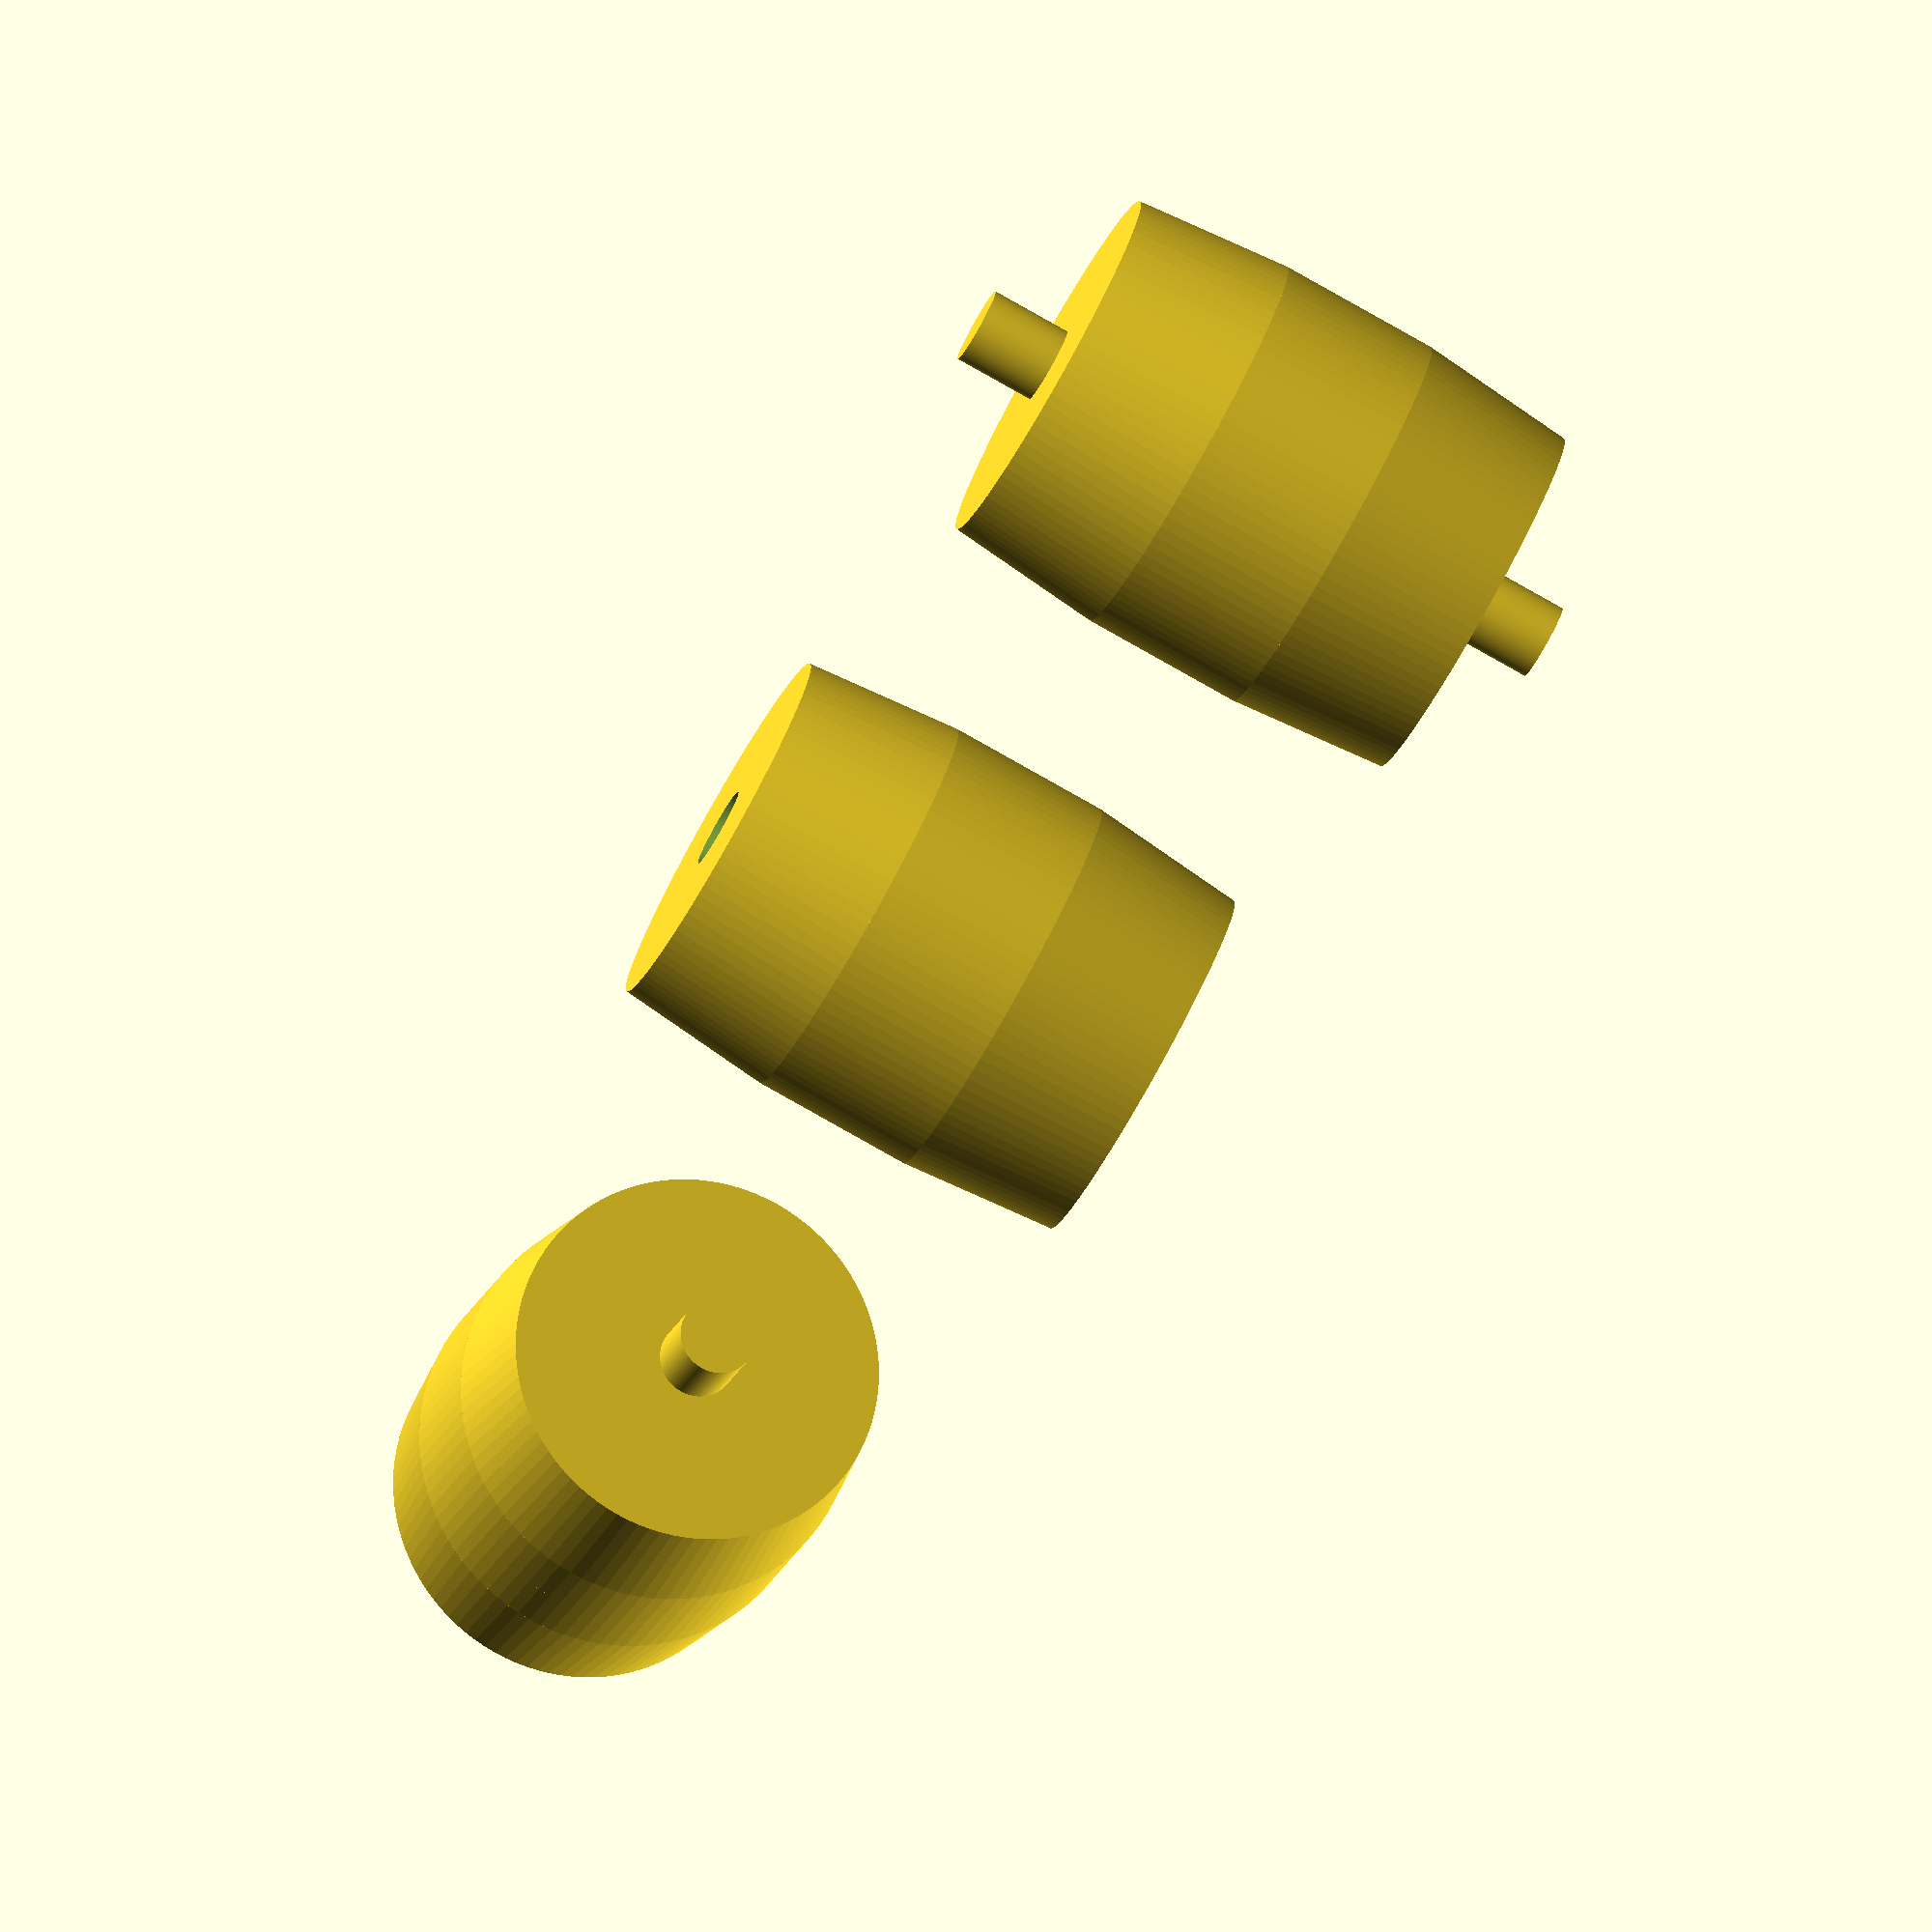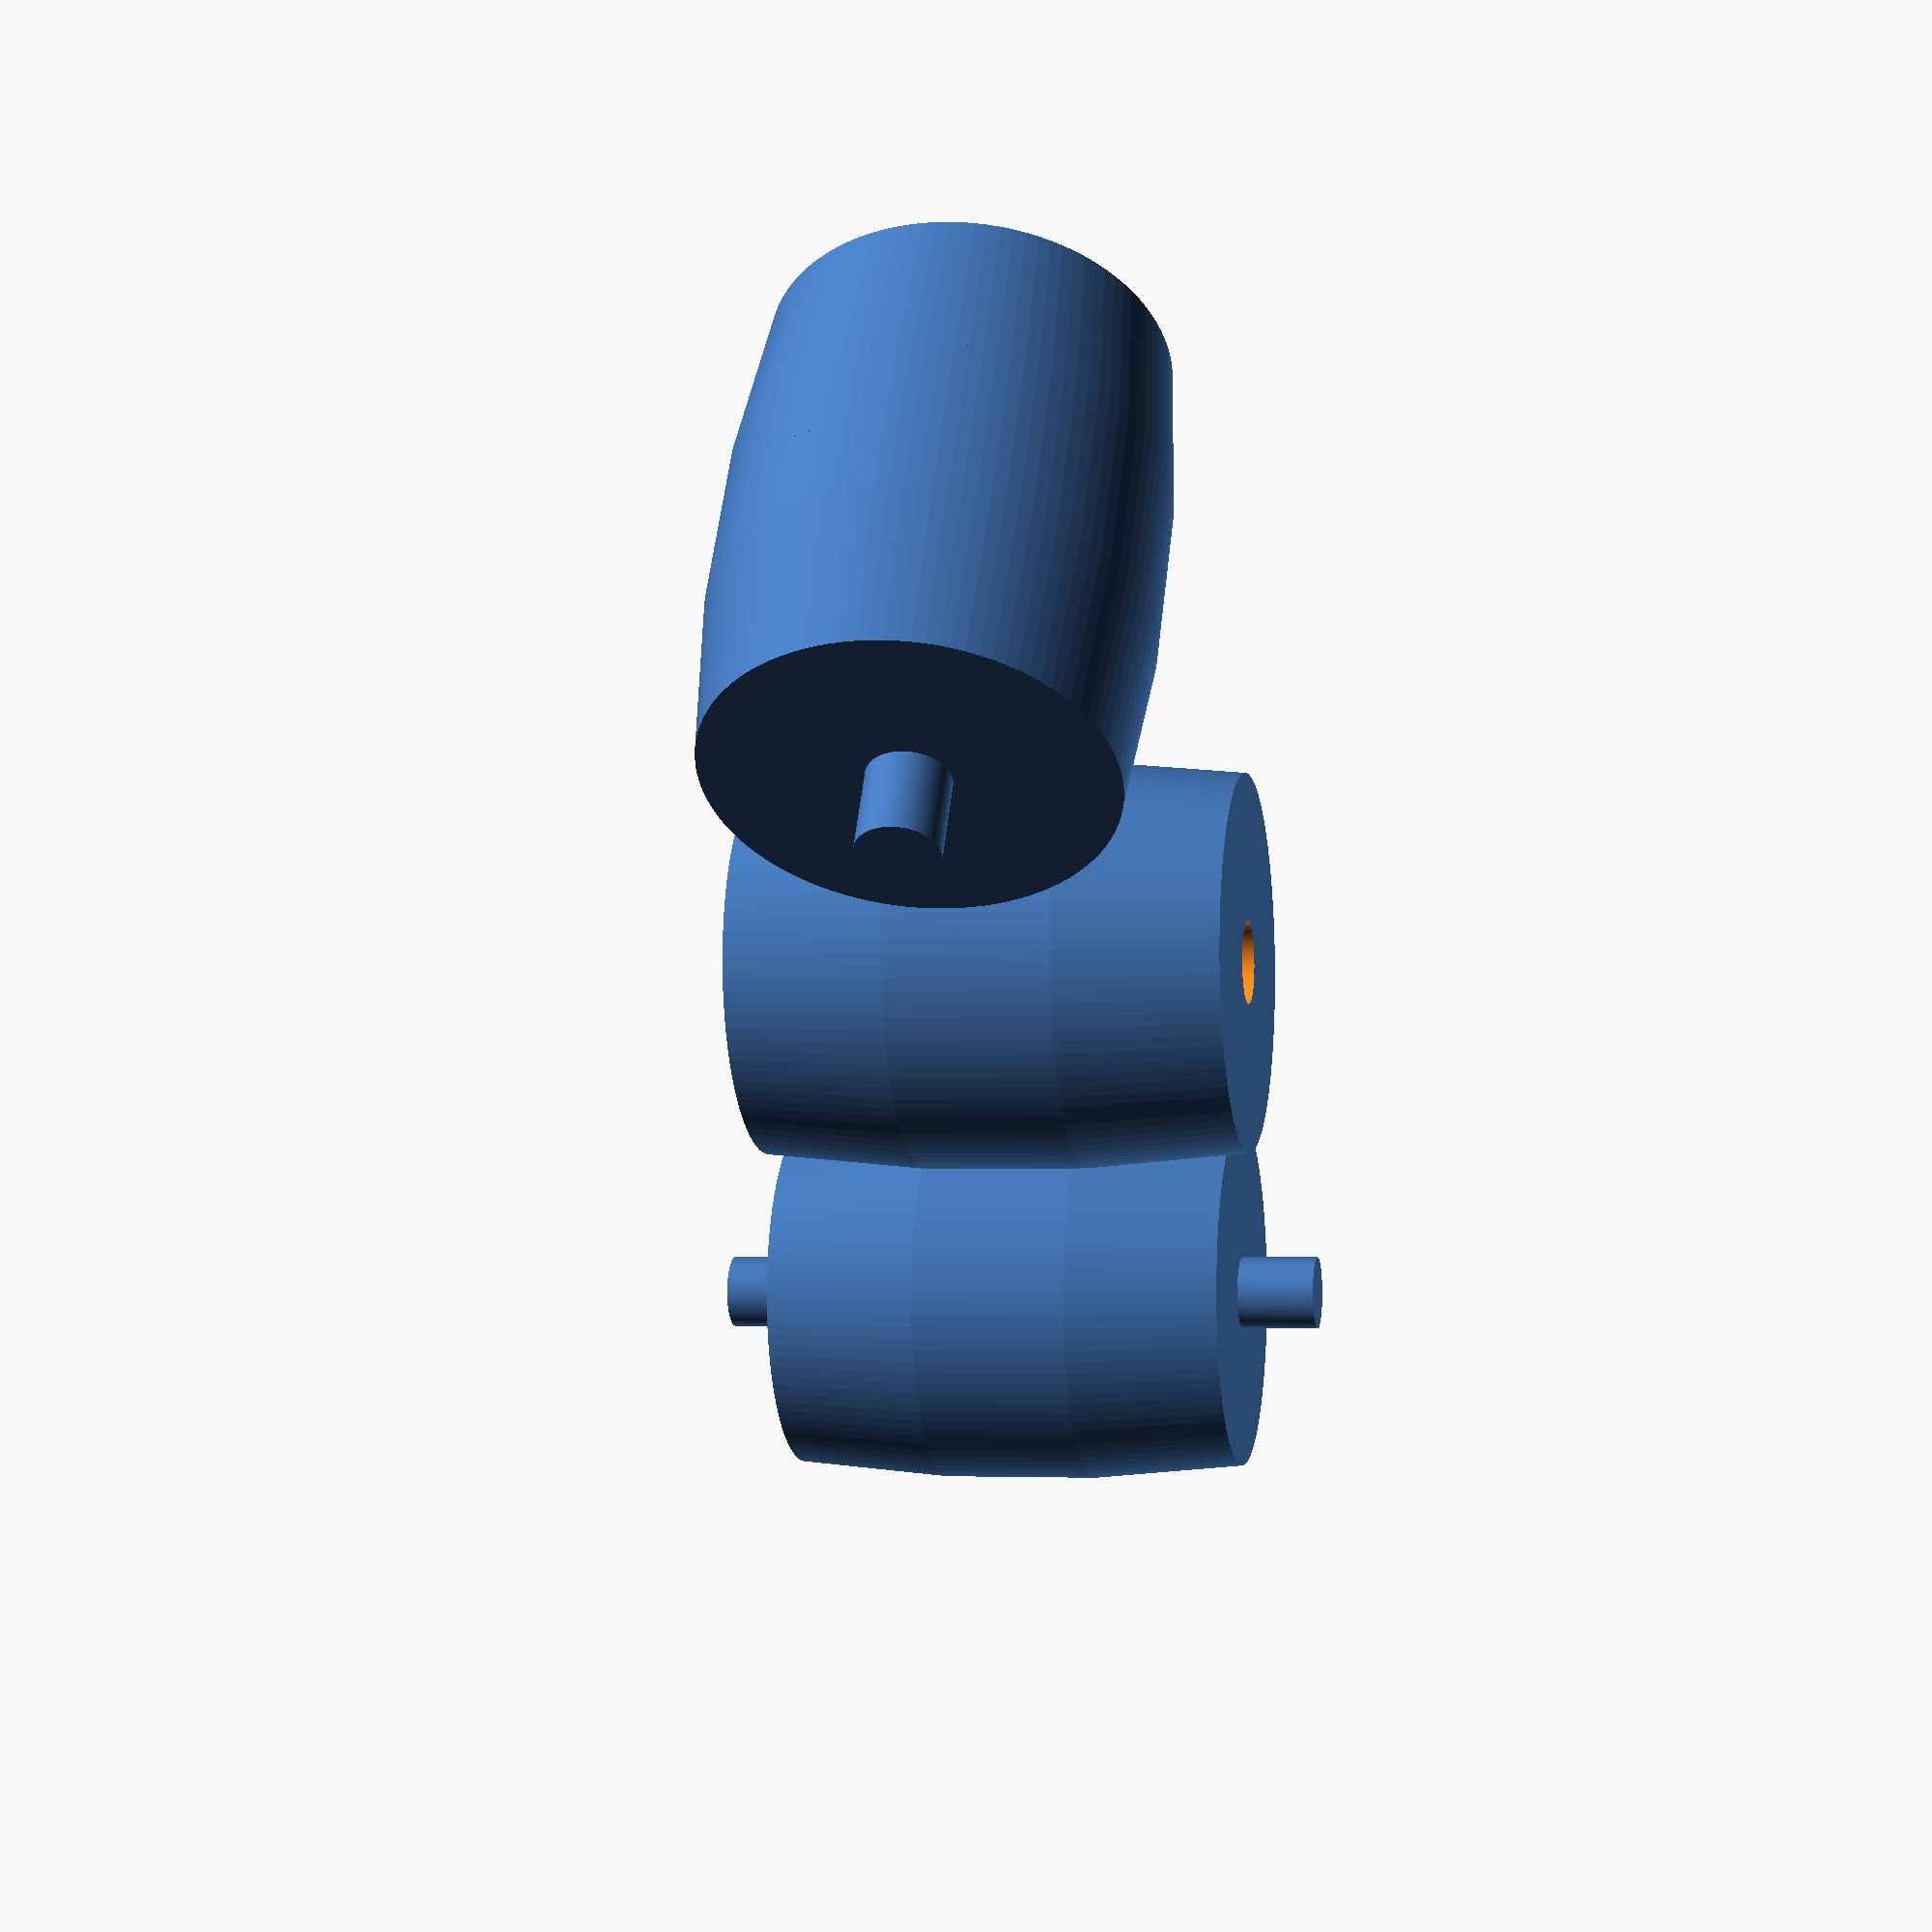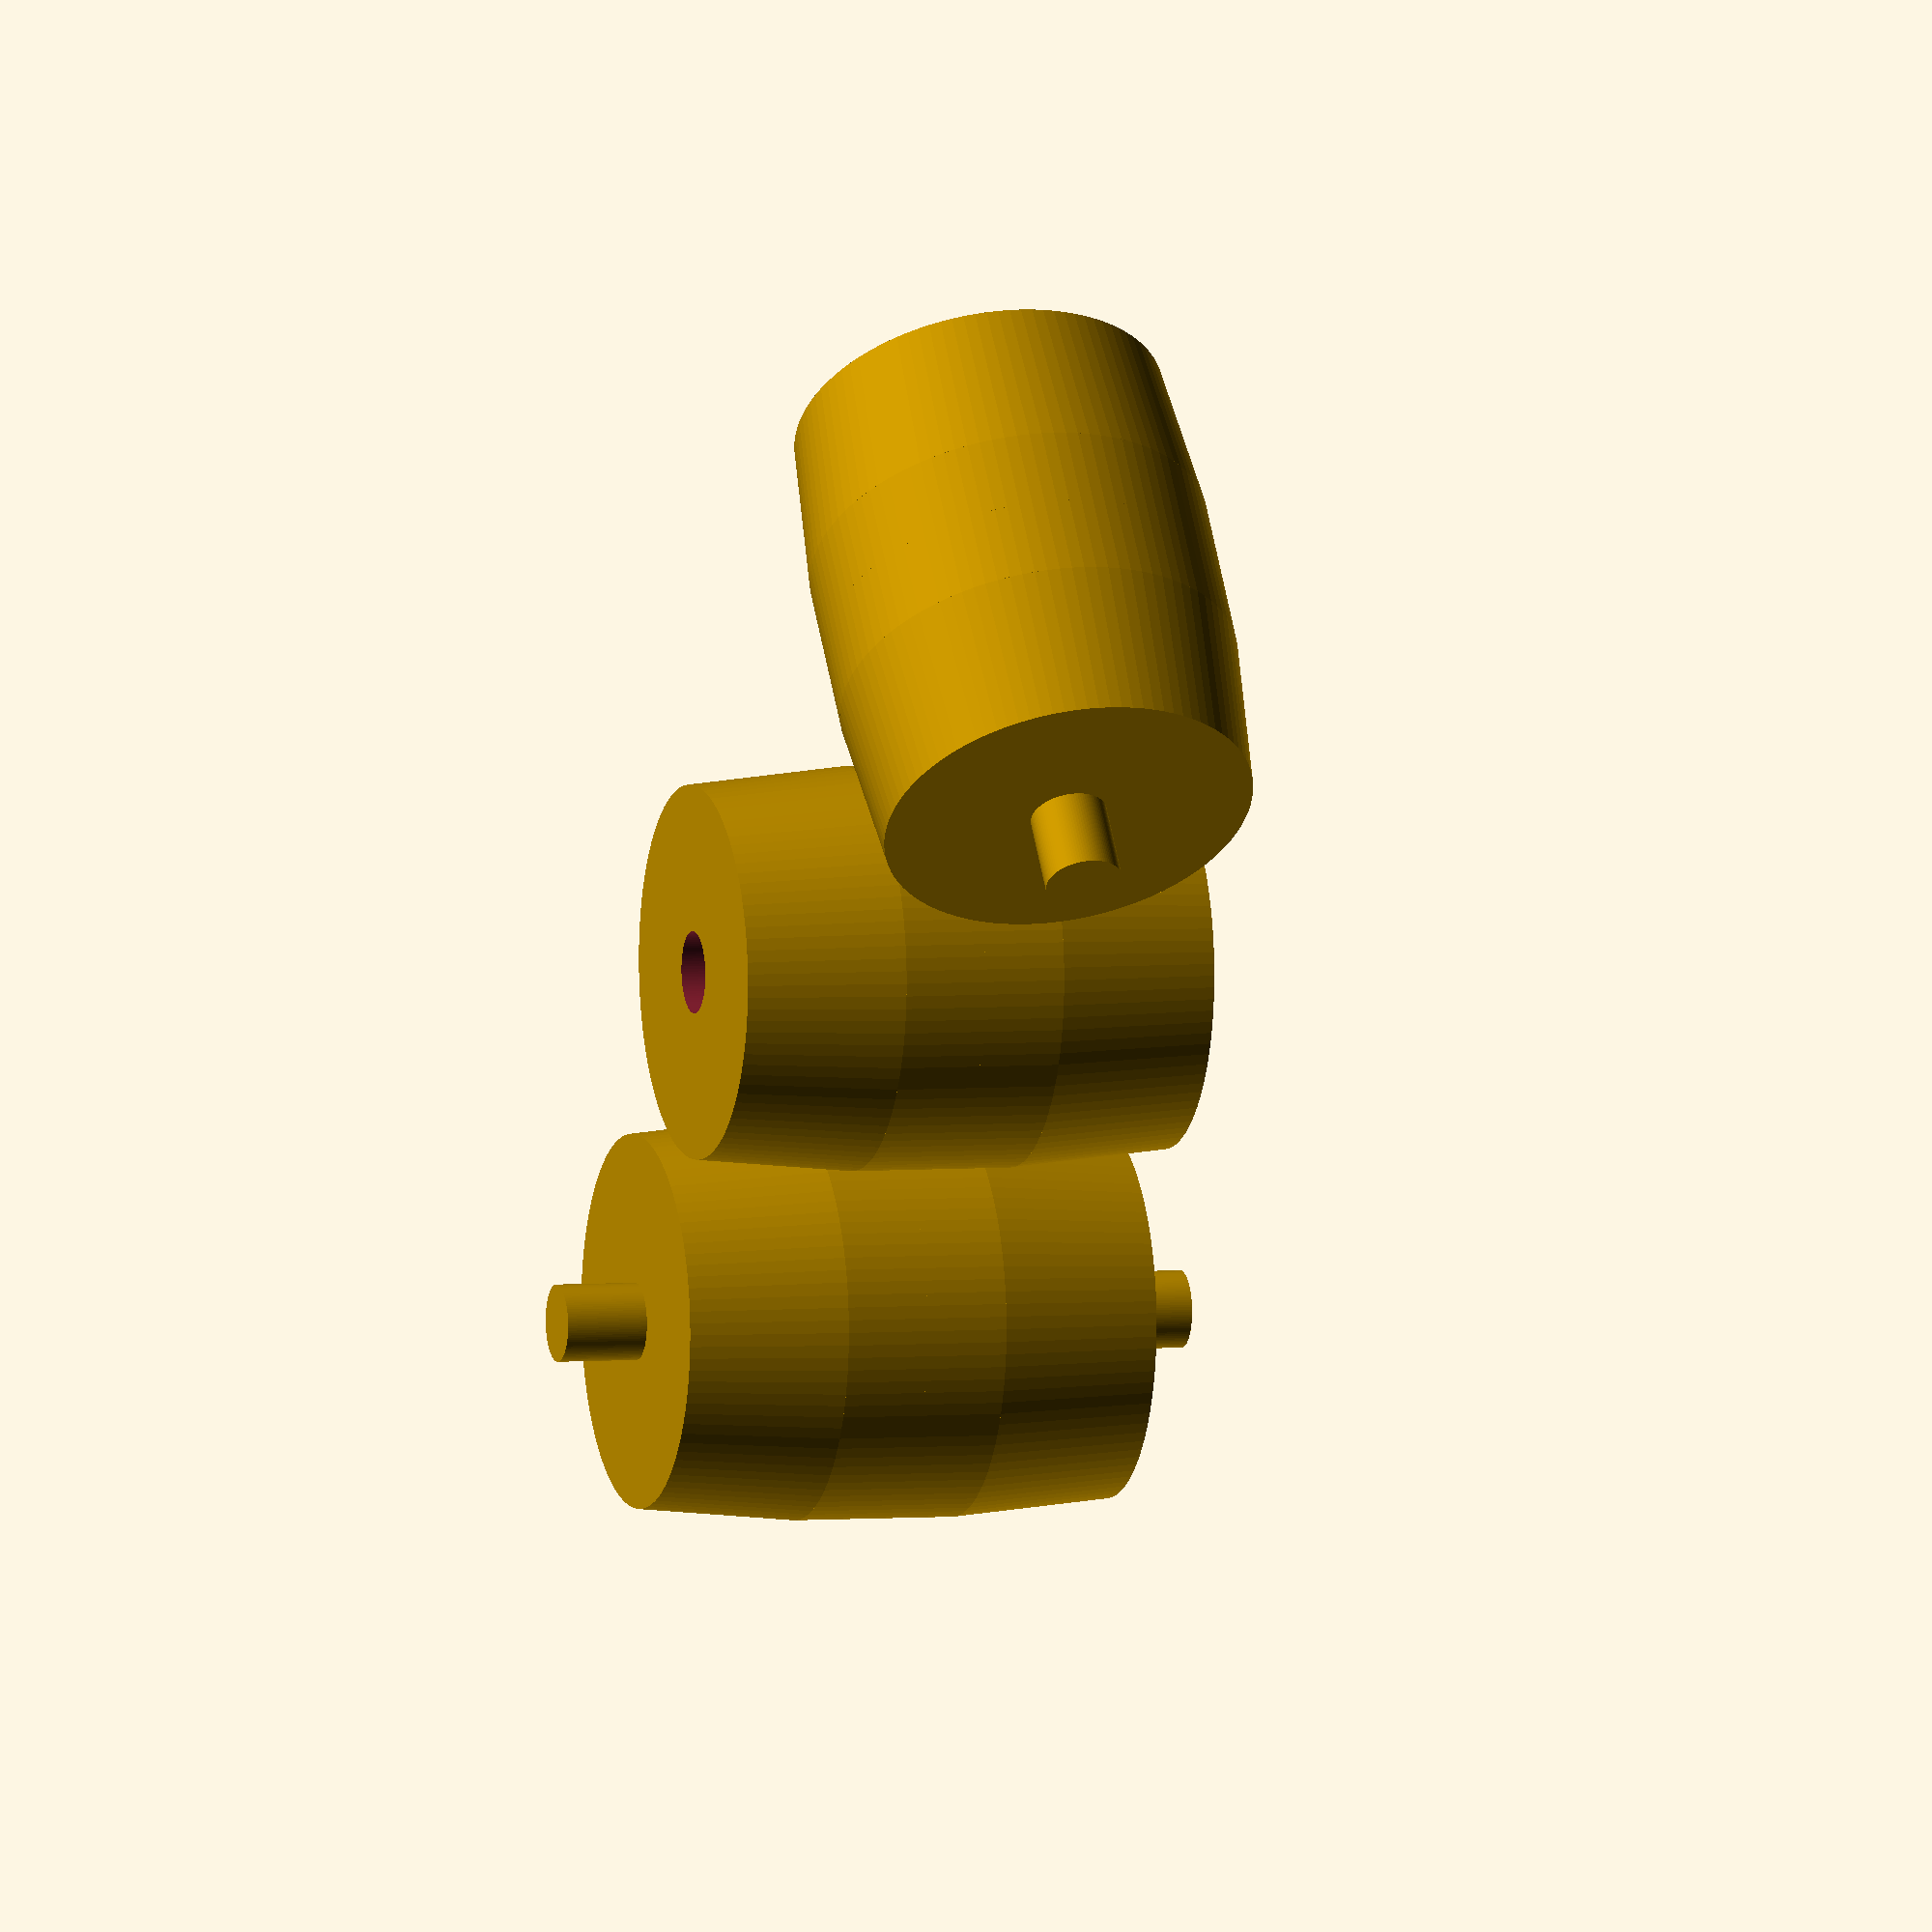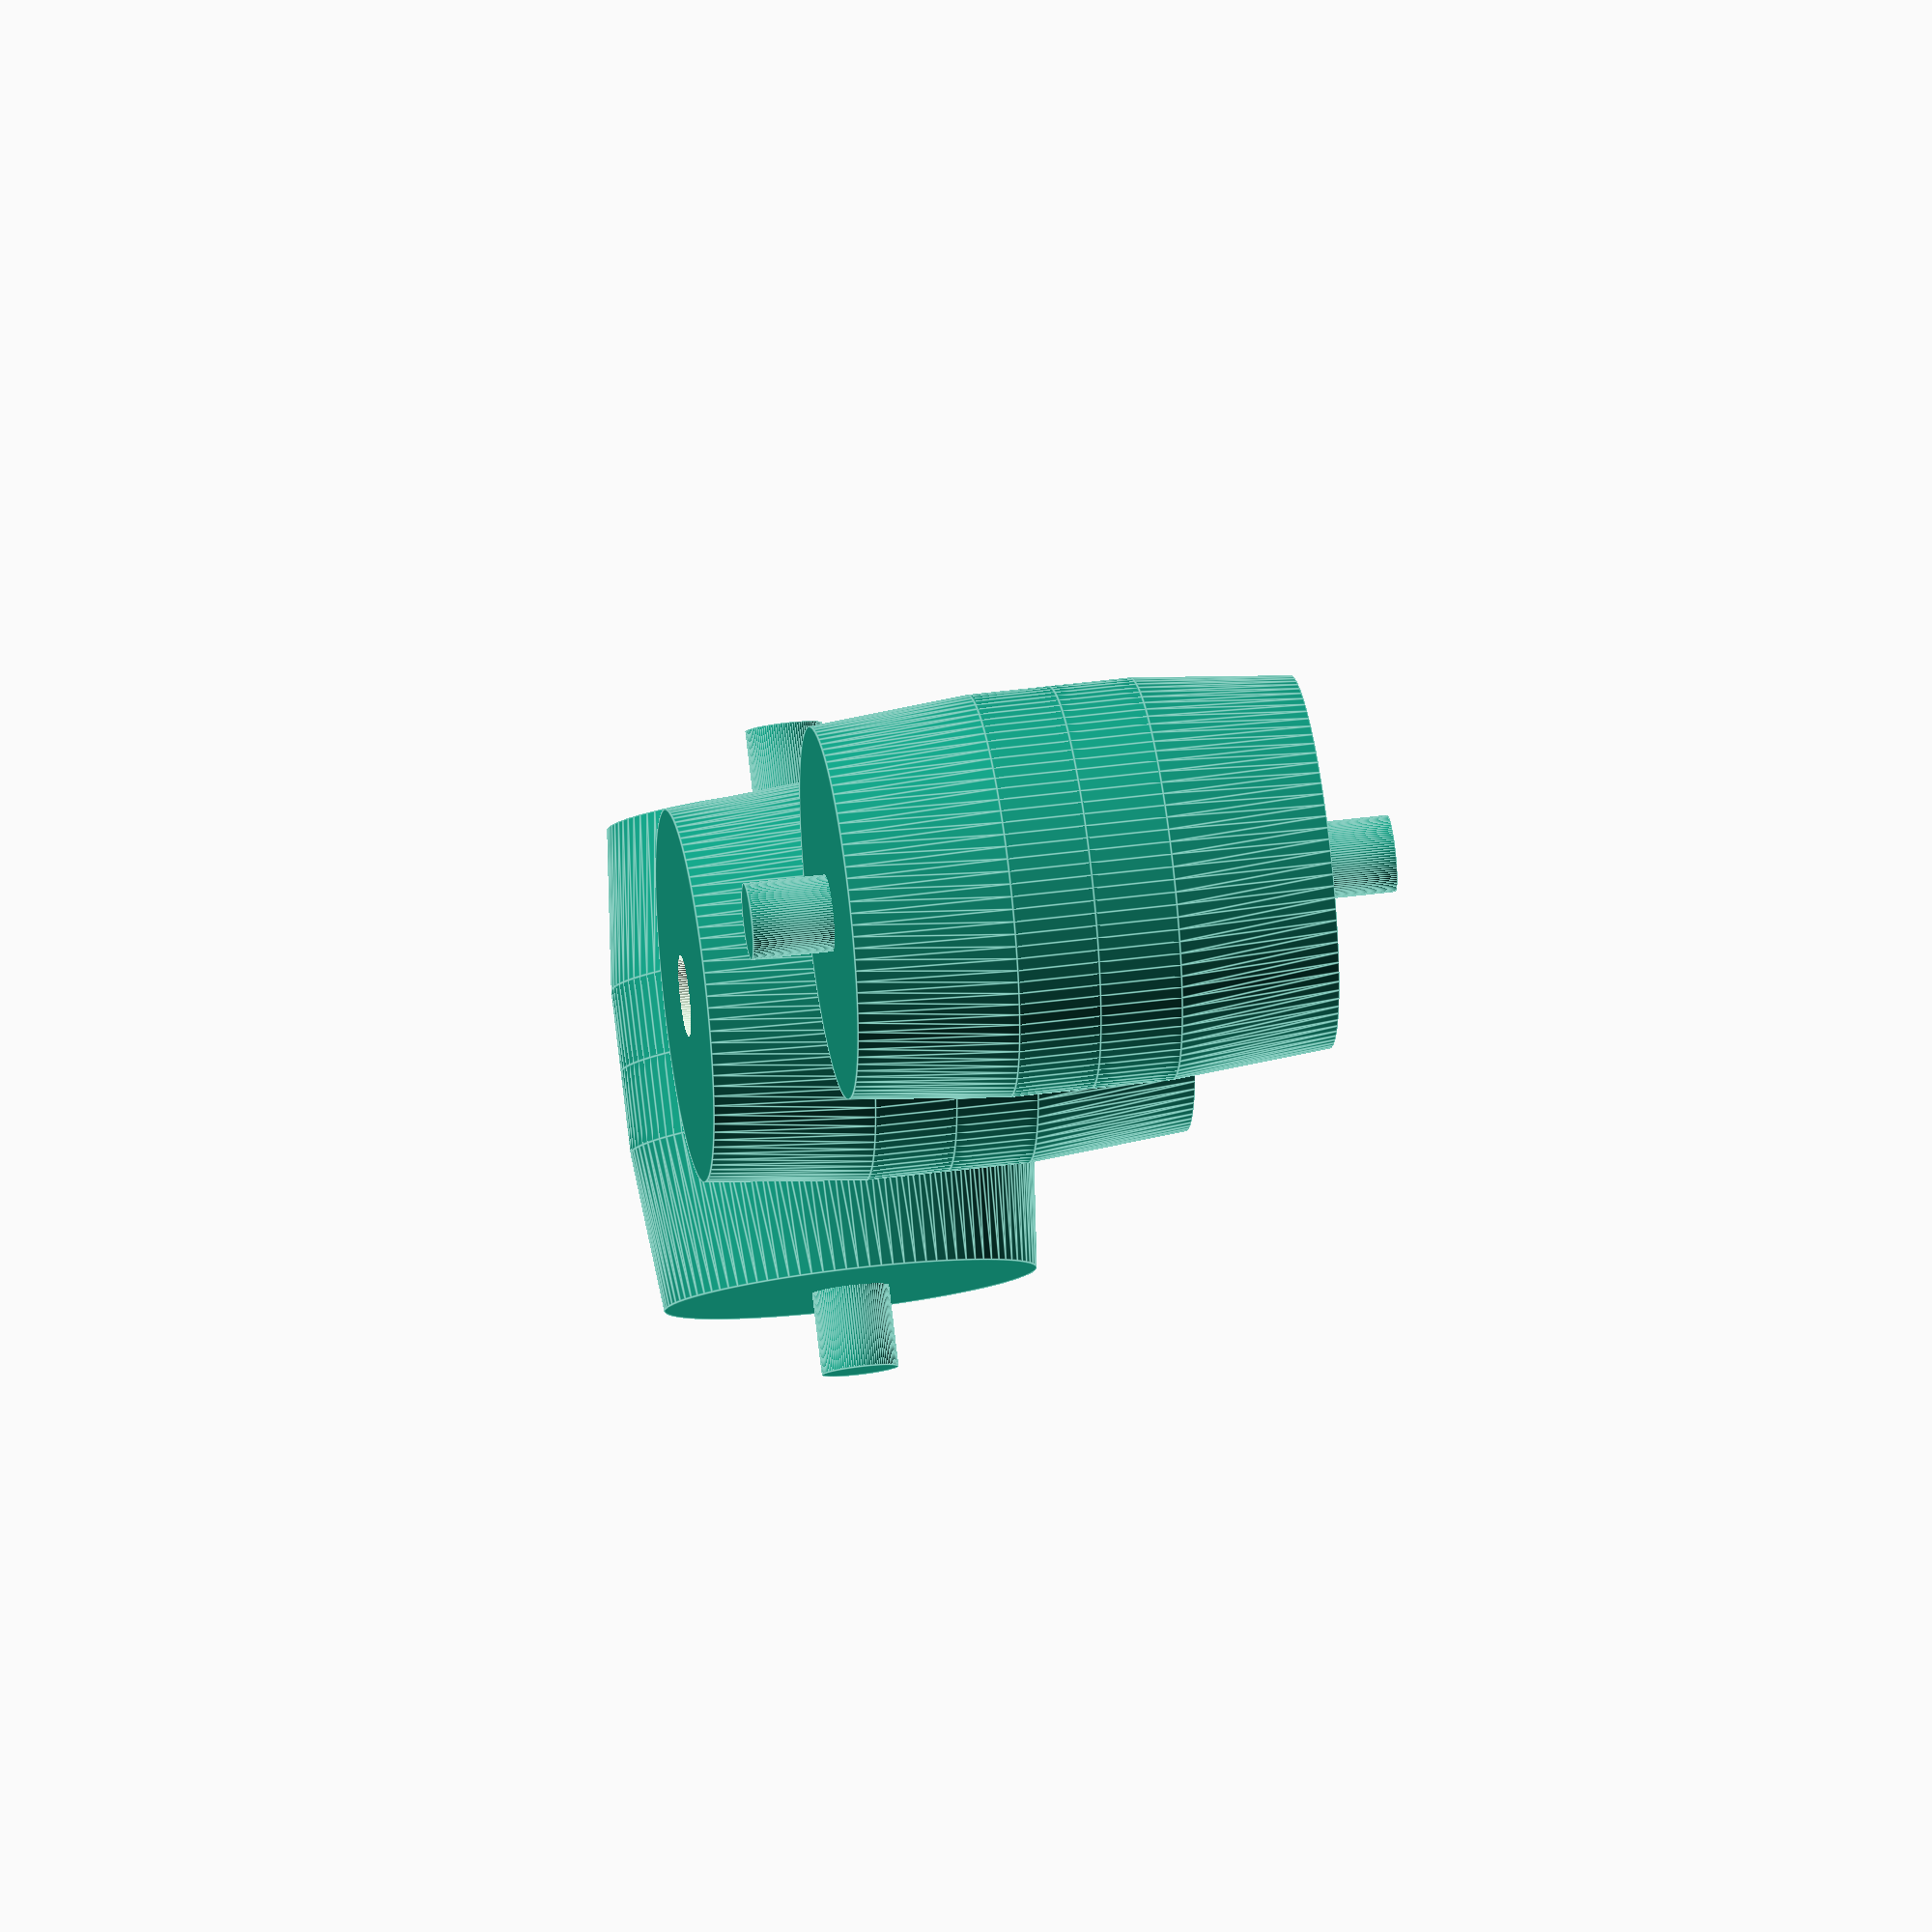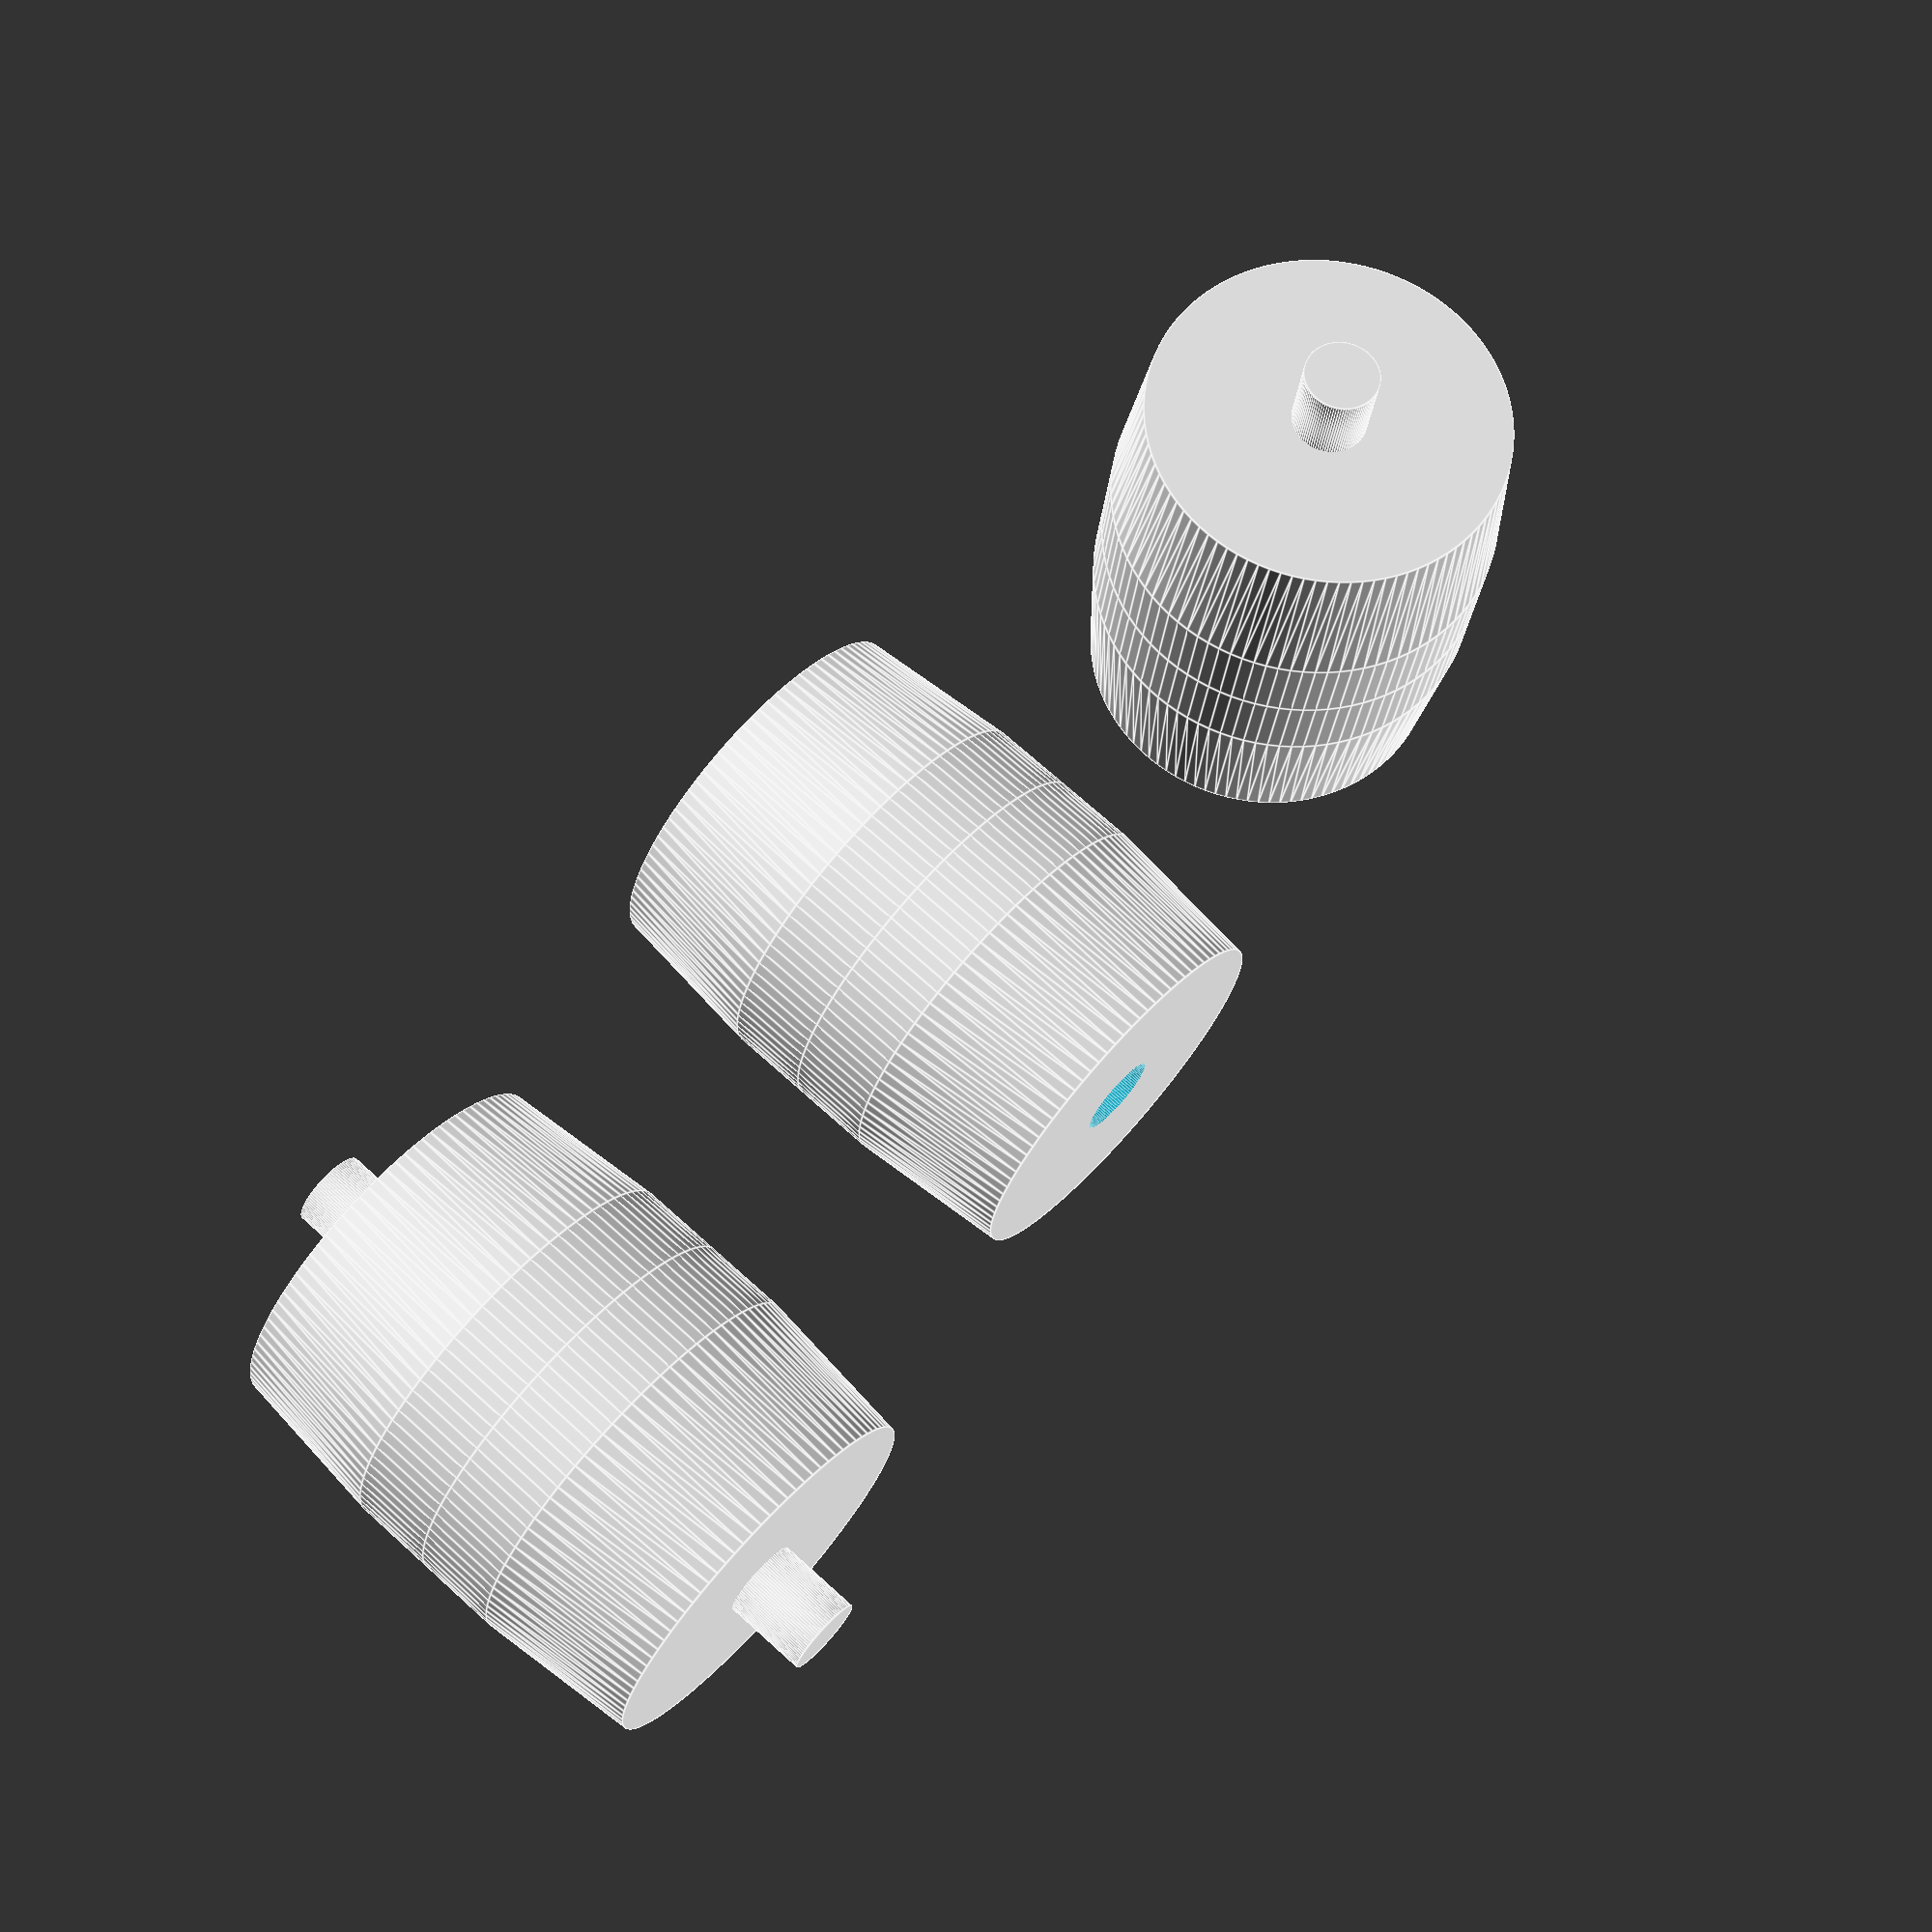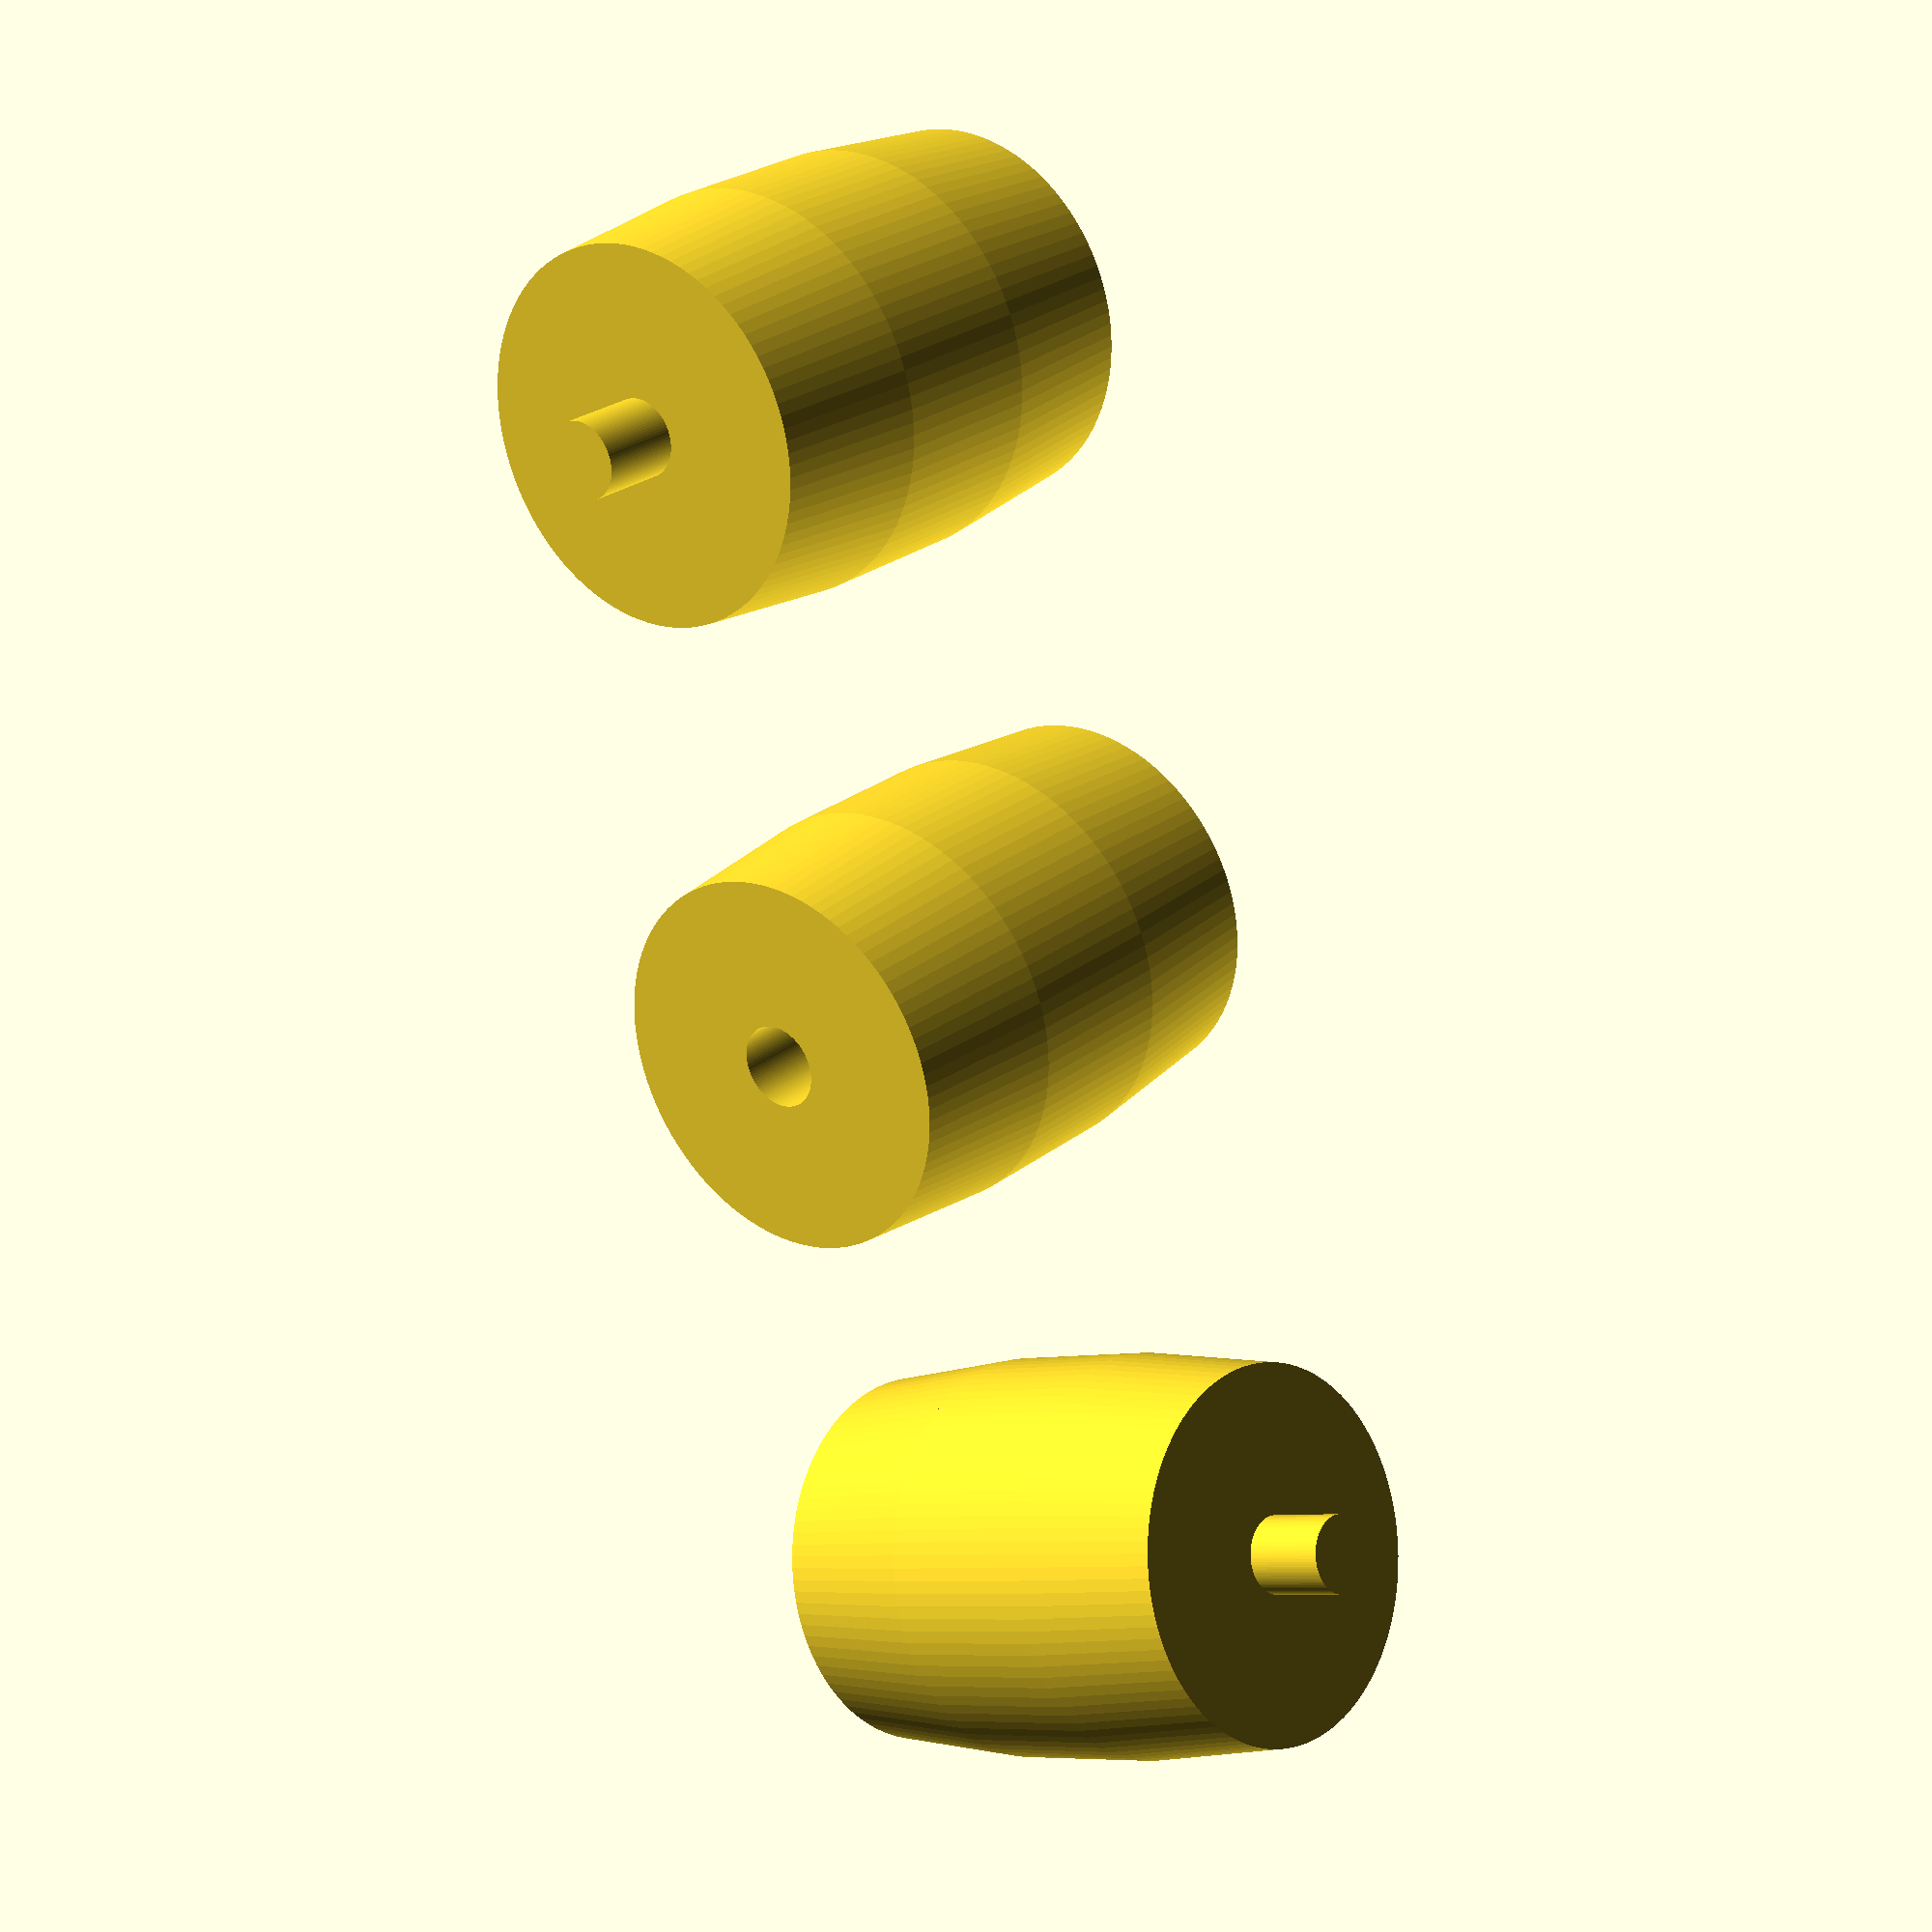
<openscad>
$fn=100;
hcyl=29.6;
dcylgros=24.6;
dcylpetit=22.8;
daxe=4.7;
haxe=5;
hplat=5;

module demi(){
	translate([0,0,0]) cylinder(d=dcylgros, h=hplat, center=false);
	translate([0,0,hplat]) cylinder(d1=dcylgros, d2=dcylpetit, h=hcyl/2-hplat, center=false);
    translate([0,0,hcyl/2-hplat-1+hplat]) cylinder(d=daxe, h=haxe+1, center=false);
}

module entier(){
demi();
mirror([0,0,1]) demi();
}

module entiersansaxe(){
 
difference(){    
translate([0,0,hcyl/2]) entier();
translate([0,0,-haxe-0.5]) cylinder(d=5, h=hcyl+2*haxe+1, center=false);   
}
}

translate([-dcylgros*1.5,0,hcyl/2+haxe]) entier(); // vertical

translate([dcylgros*1.5,0,dcylgros/2])  rotate([90,0,0]) entier(); // horizontal

entiersansaxe(); // sans axe pour mettre un tige M5


</openscad>
<views>
elev=79.8 azim=30.6 roll=240.4 proj=o view=solid
elev=183.1 azim=146.9 roll=78.3 proj=p view=wireframe
elev=175.7 azim=39.4 roll=286.9 proj=o view=wireframe
elev=318.0 azim=48.7 roll=261.0 proj=o view=edges
elev=109.2 azim=187.4 roll=227.8 proj=p view=edges
elev=154.1 azim=292.5 roll=320.9 proj=p view=wireframe
</views>
